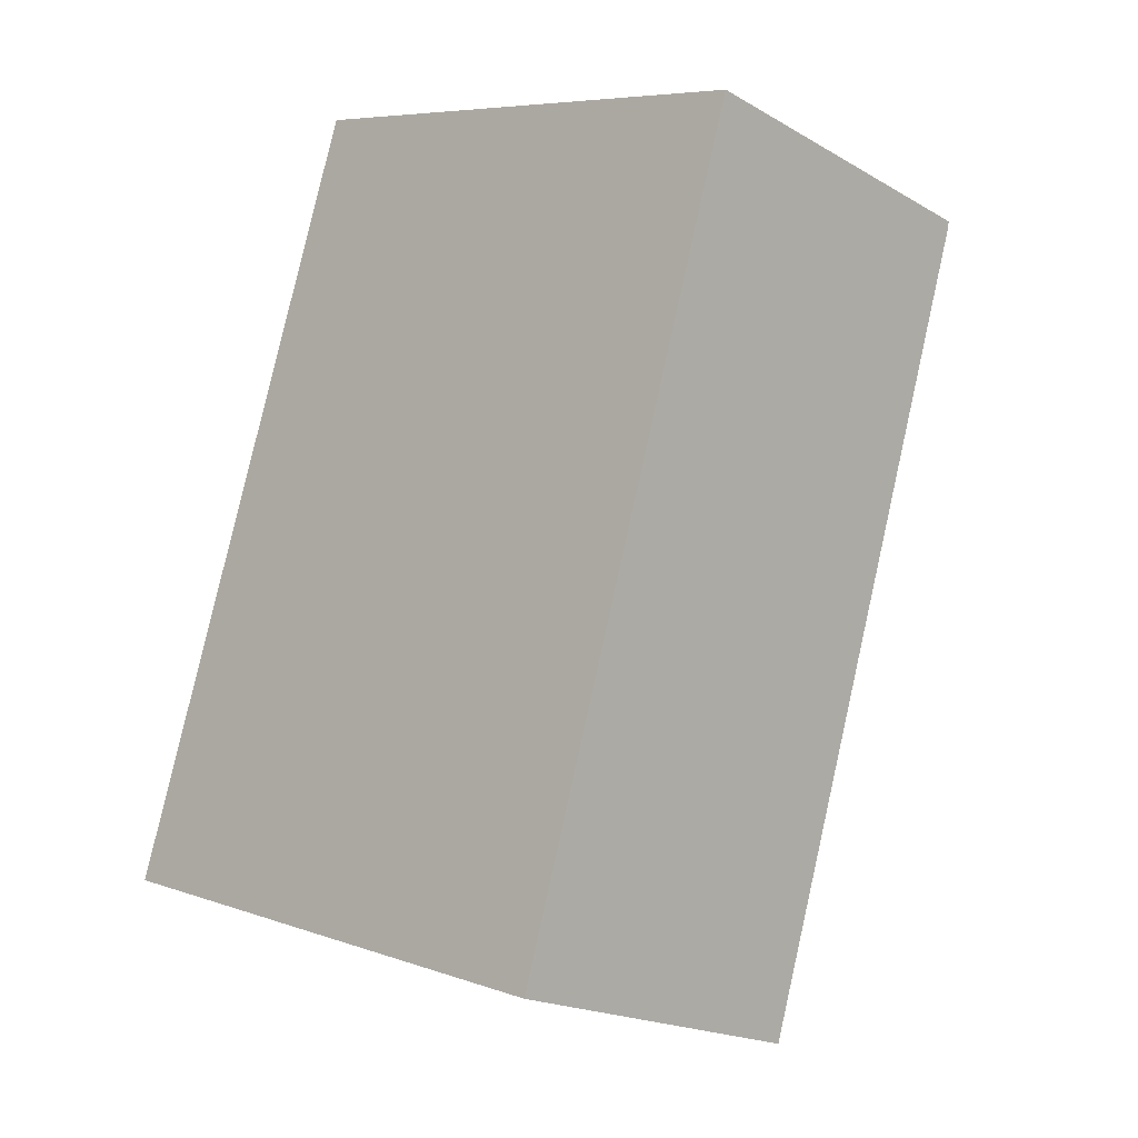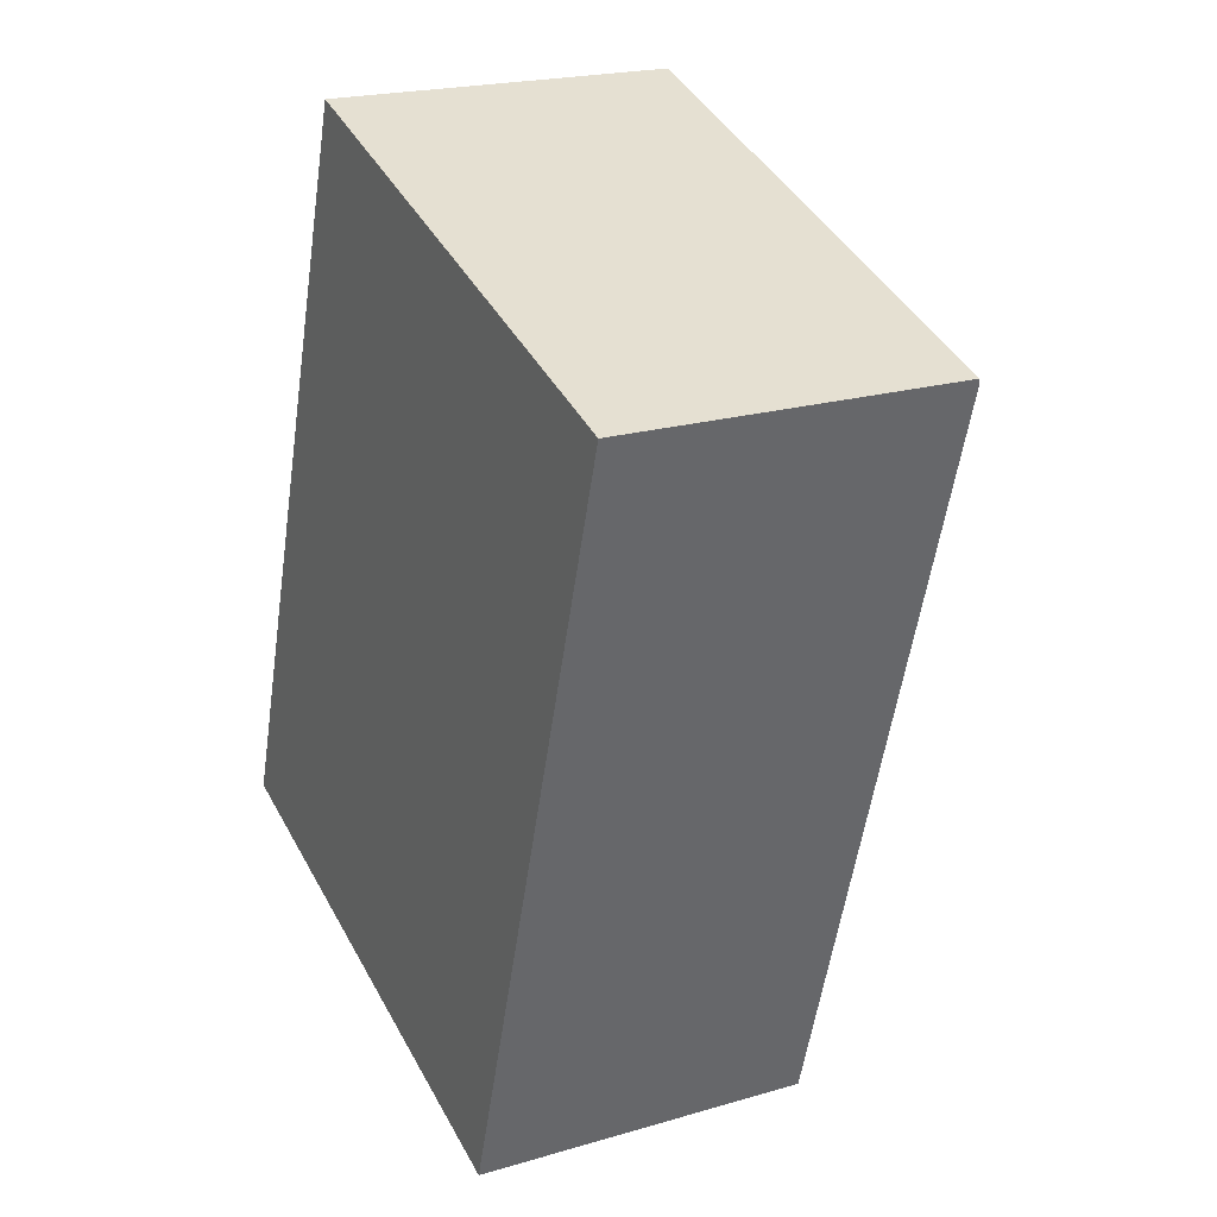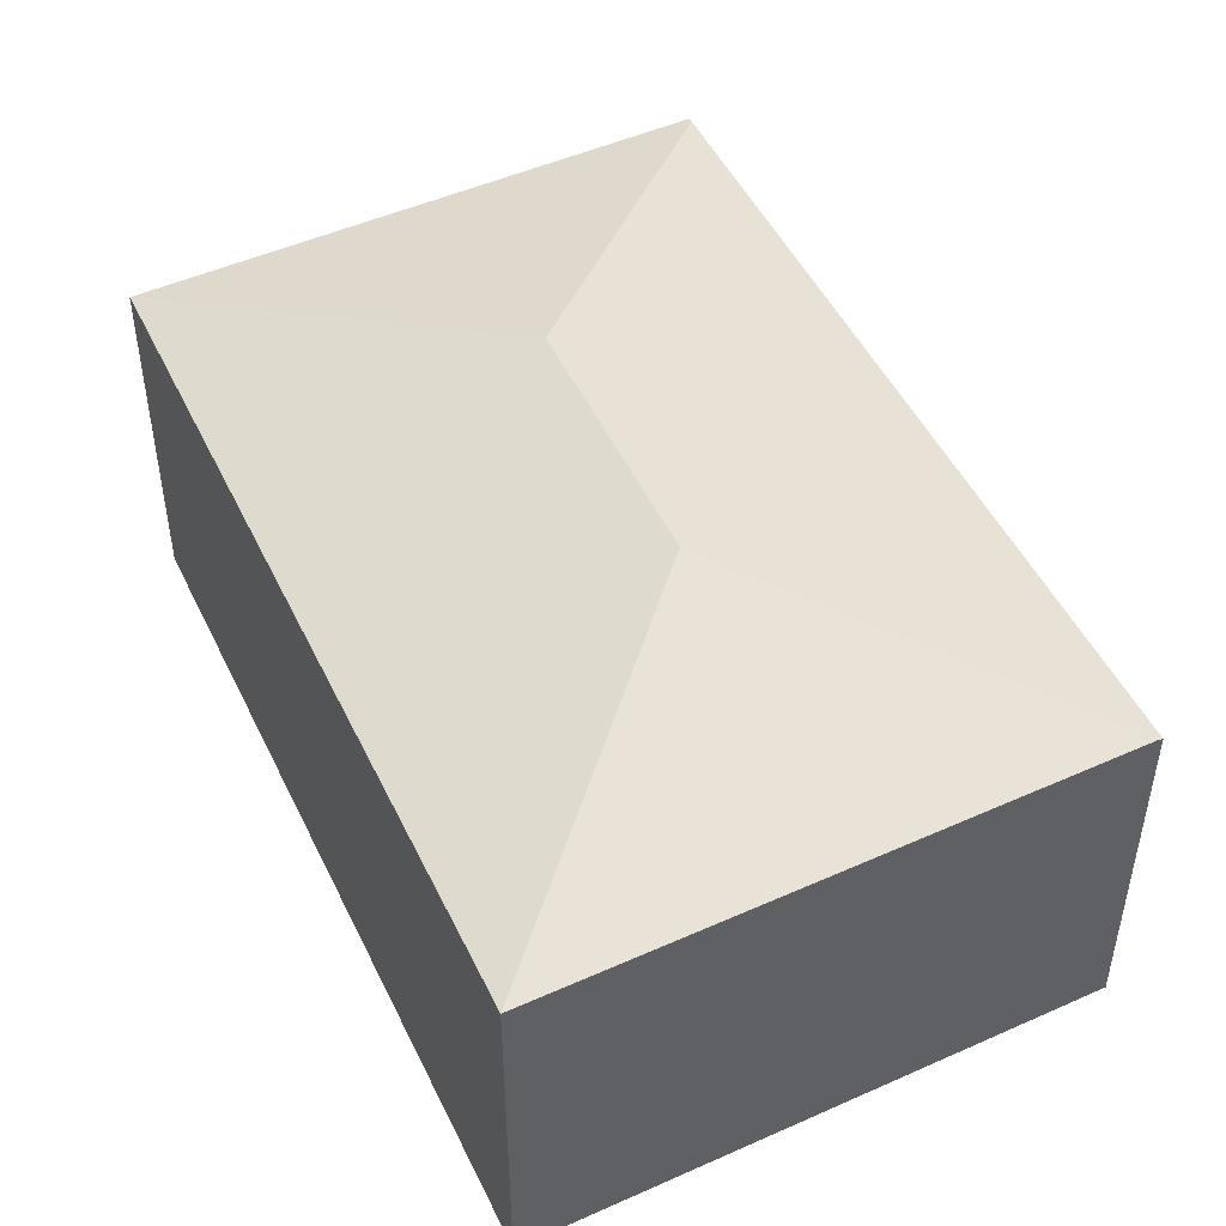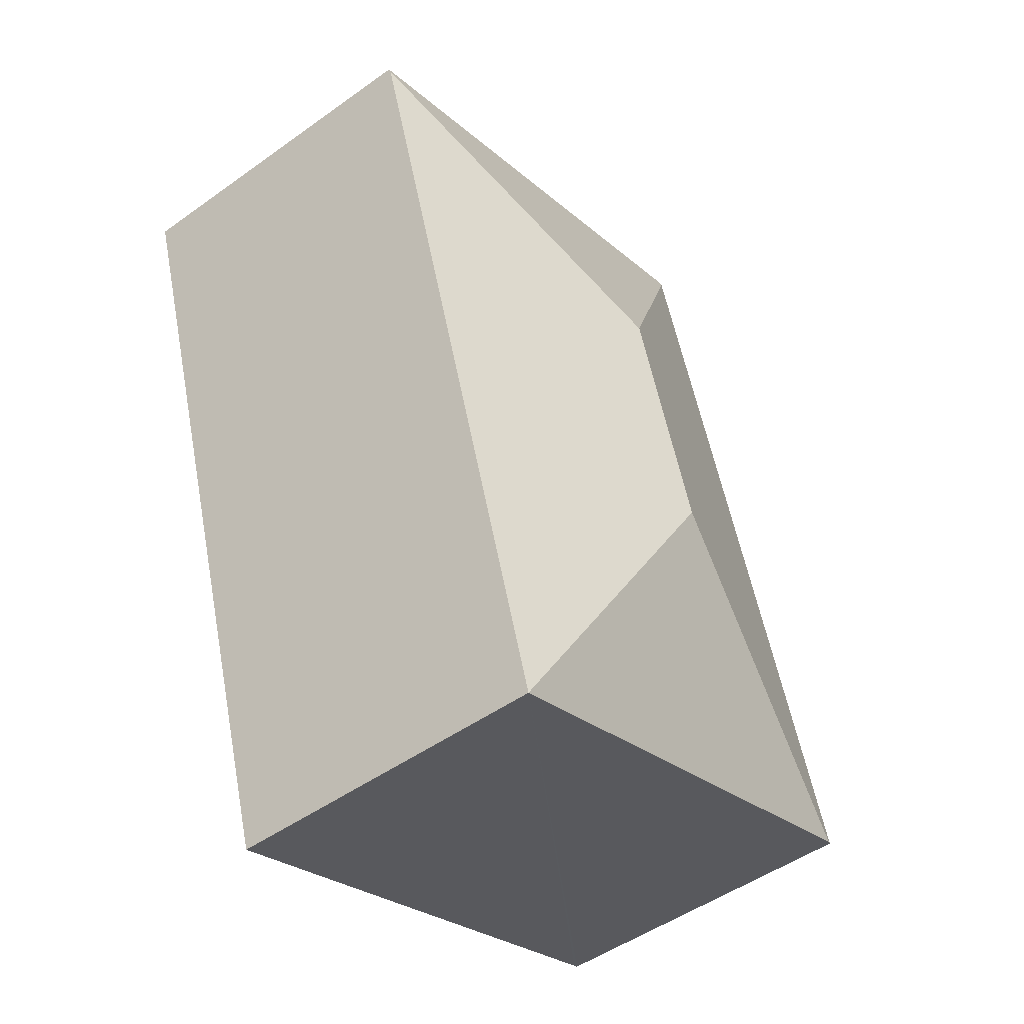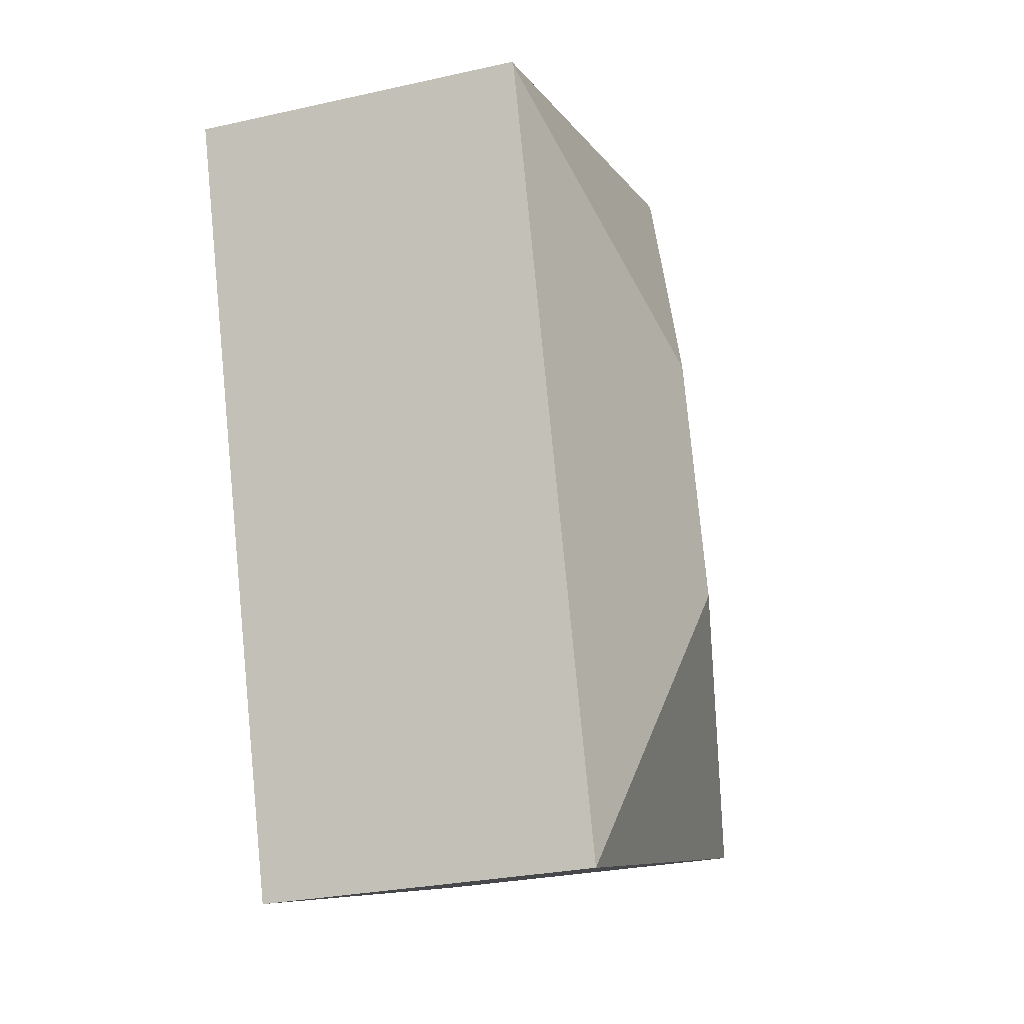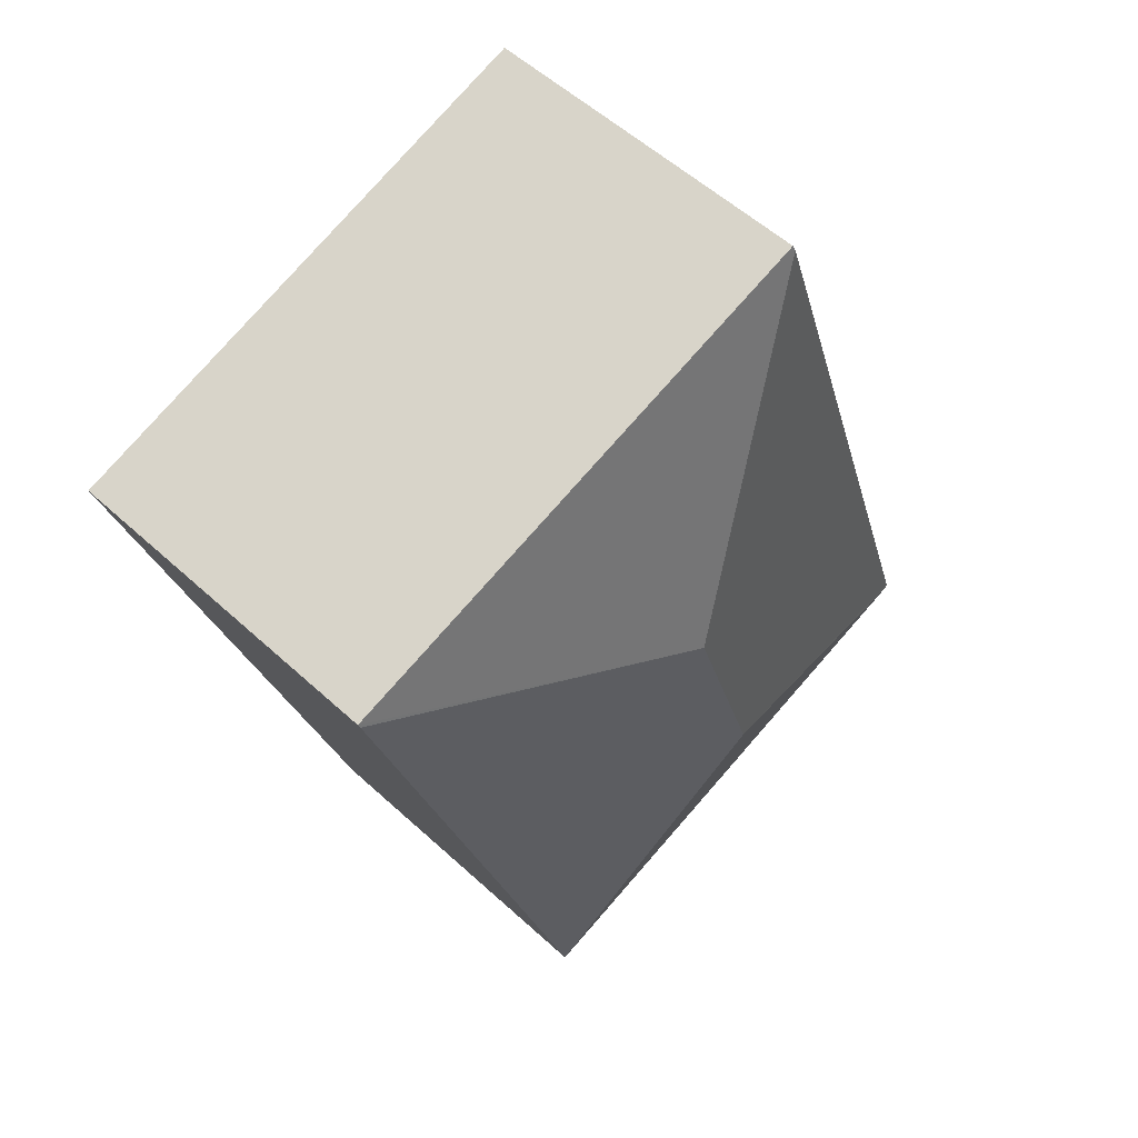
<metadata>
{"format":"obj","ext":"obj","renderer":"f3d","projection":"perspective","resolution":1024,"background":"white","views":[{"elev":-19.3,"azim":42.8,"up":"+Z"},{"elev":21.0,"azim":62.2,"up":"+Z"},{"elev":49.5,"azim":172.3,"up":"+Y"},{"elev":-49.0,"azim":128.5,"up":"+Z"},{"elev":-27.5,"azim":109.0,"up":"+Z"},{"elev":55.0,"azim":134.1,"up":"+Z"}]}
</metadata>
<code>
v  4.029 4.017 3.966
v  2.135 3.296 6.54
v  2.361 3.299 7.232
v  0 3.266 2e-16
v  3.314 4.017 1.656
v  2.379 3.283 7.286
v  4.668 3.275 6.54
v  7.313 3.267 5.678
v  7.3 3.279 5.636
v  5.028 3.279 -1.702
v  0.042 3.279 -0.014
v  0 0 0
v  0.042 8.573e-19 -0.014
v  5.028 1.042e-16 -1.702
v  2.135 -4.005e-16 6.54
v  2.379 -4.461e-16 7.286
v  2.361 -4.428e-16 7.232
v  4.668 -4.005e-16 6.54
v  7.313 -3.477e-16 5.678
v  7.3 -3.451e-16 5.636
g defaultobject
f 1 2 3
f 2 1 4
f 4 1 5
f 6 1 3
f 1 6 7
f 1 7 8
f 1 8 9
f 5 9 10
f 9 5 1
f 5 10 11
f 5 11 4
f 11 12 4
f 12 11 10
f 12 10 13
f 13 10 14
f 12 2 4
f 2 12 15
f 2 15 3
f 3 15 6
f 6 15 16
f 16 15 17
f 16 7 6
f 7 16 8
f 8 16 18
f 8 18 19
f 8 10 9
f 10 8 19
f 10 19 14
f 14 19 20
f 17 18 16
f 18 17 15
f 18 15 12
f 18 12 19
f 19 12 20
f 20 12 13
f 20 13 14

</code>
